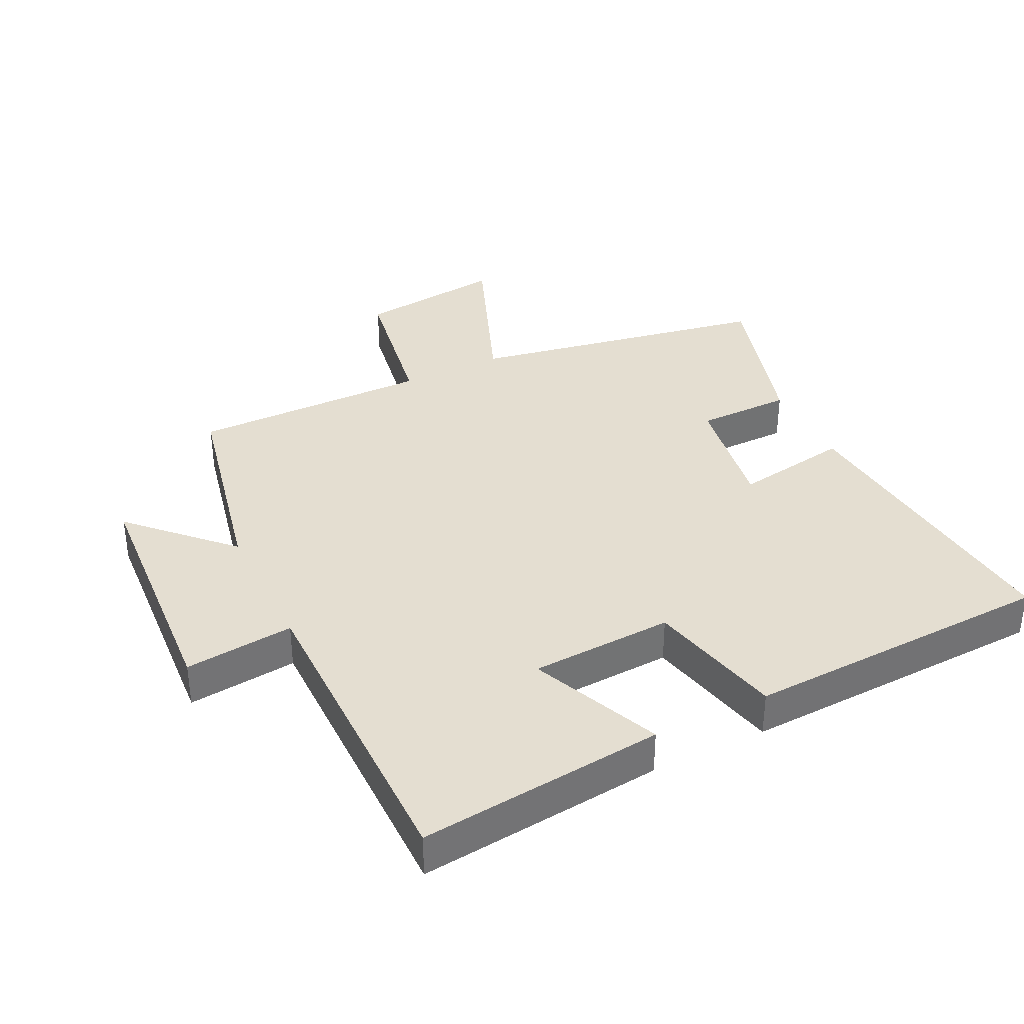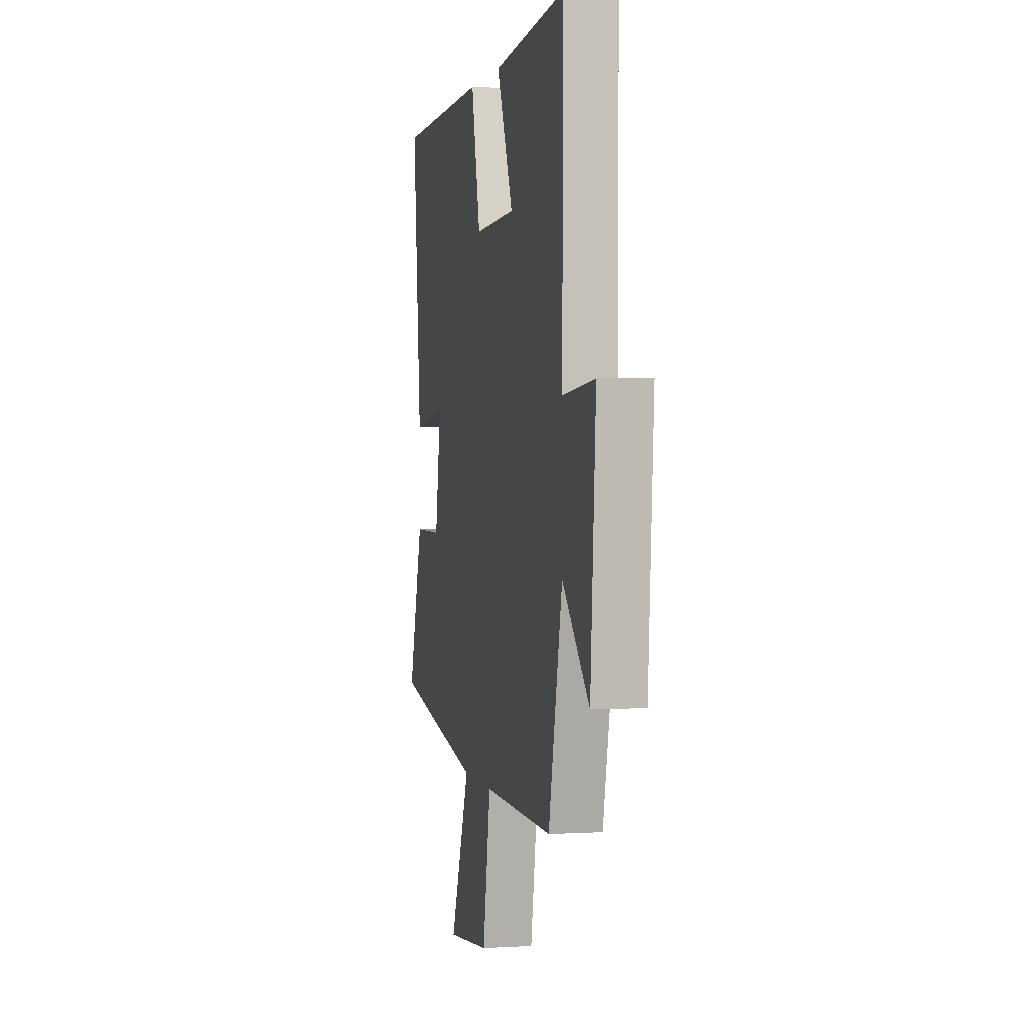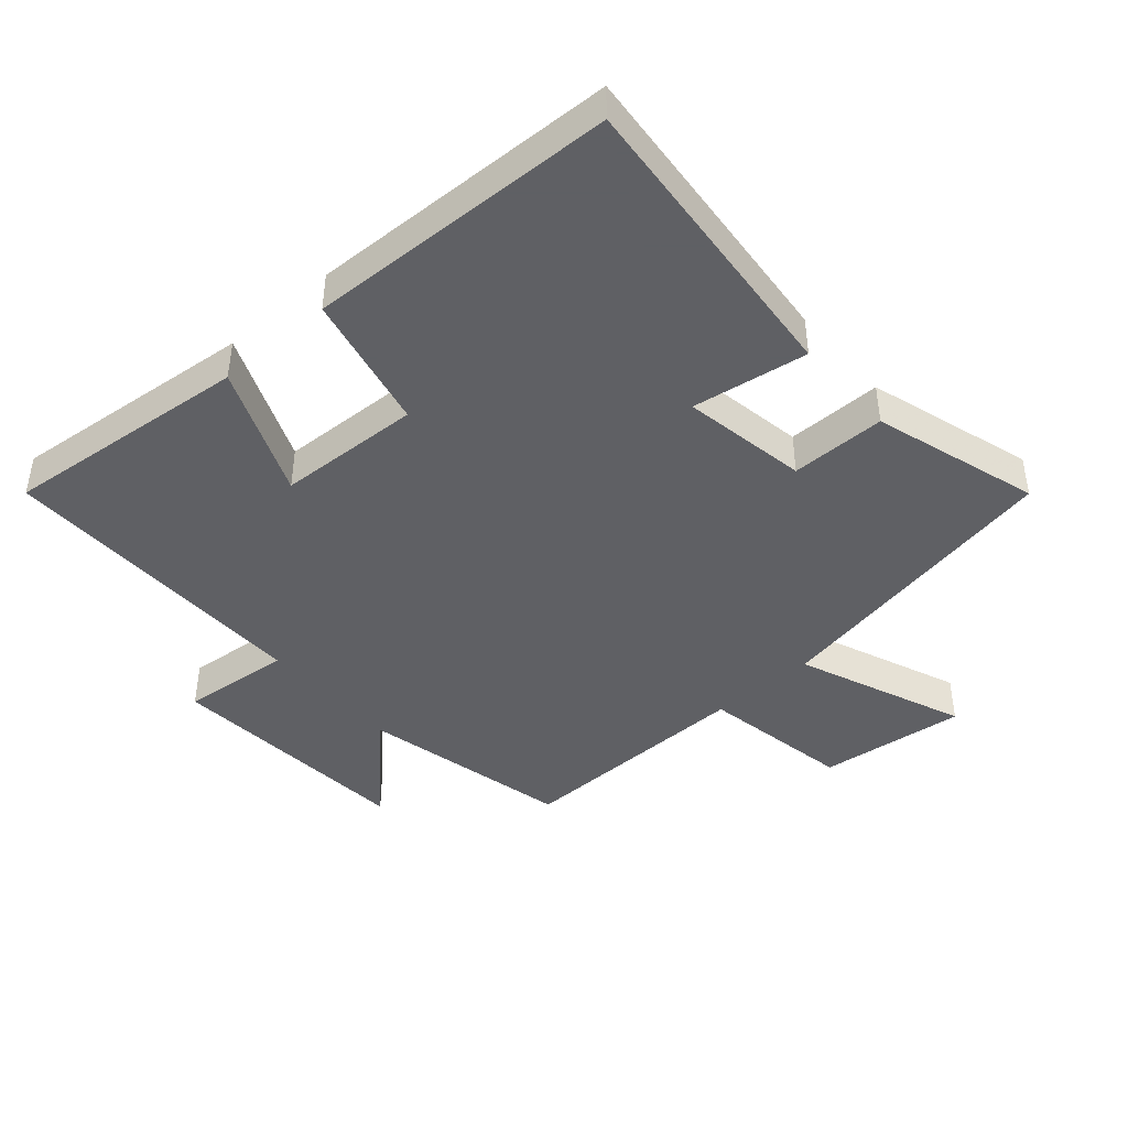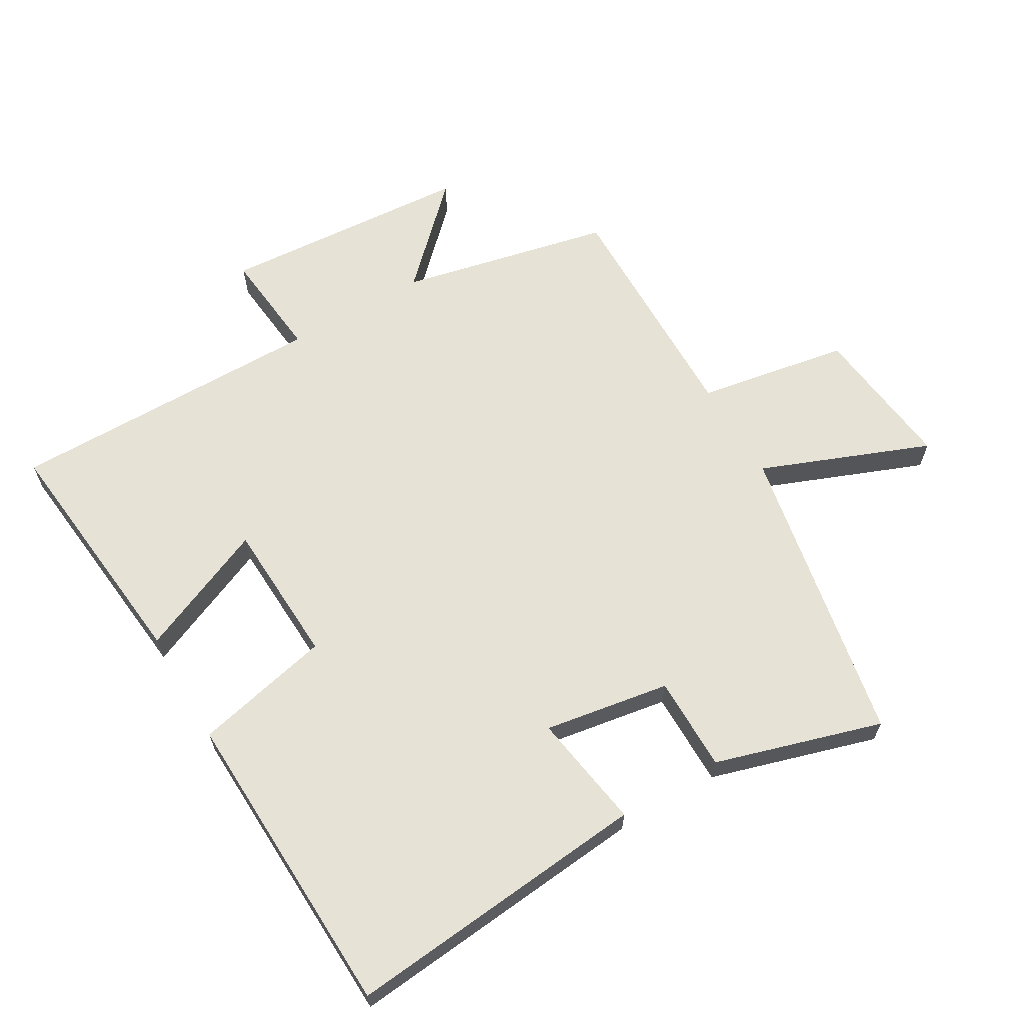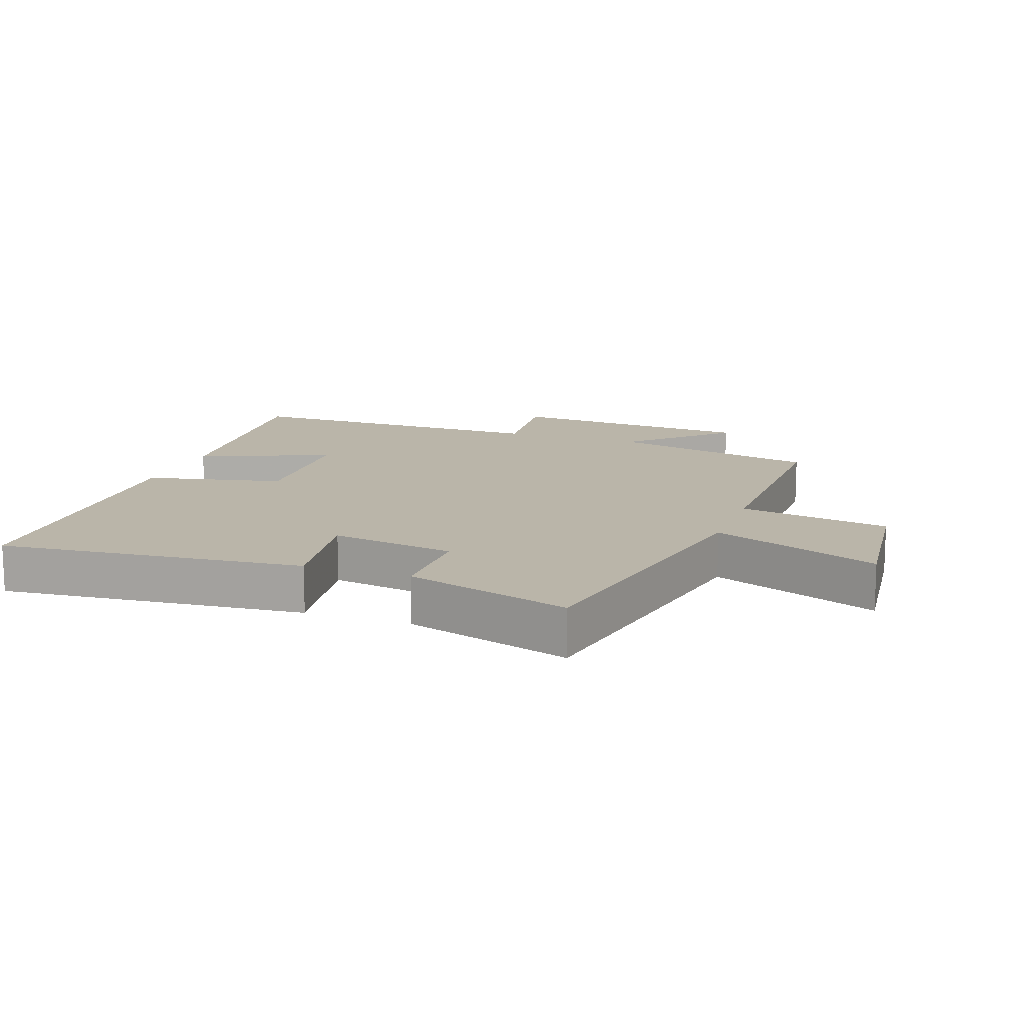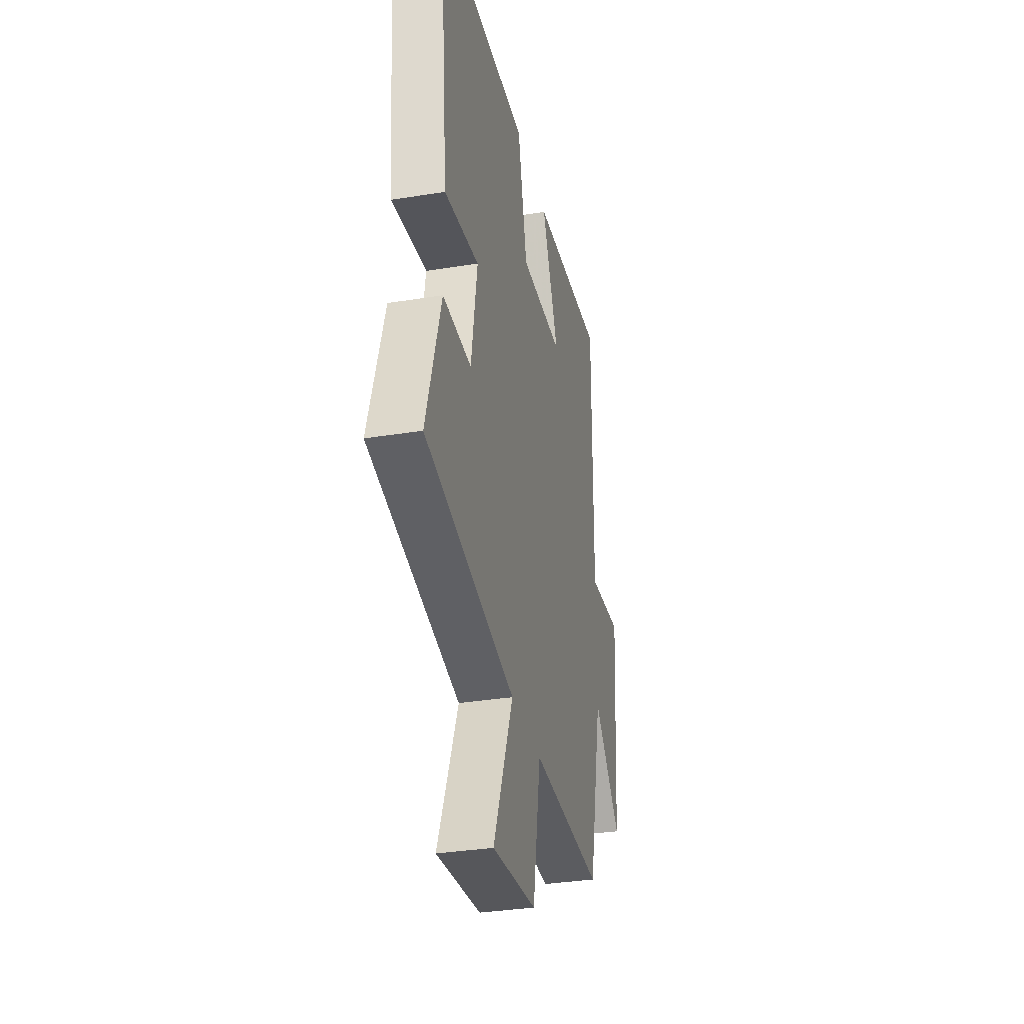
<metadata>
{"format":"obj","ext":"obj","renderer":"f3d","projection":"perspective","resolution":1024,"background":"white","views":[{"elev":36.5,"azim":-26.4,"up":"+Y"},{"elev":1.8,"azim":-102.2,"up":"+Z"},{"elev":-43.2,"azim":41.3,"up":"+Y"},{"elev":63.8,"azim":59.6,"up":"+Y"},{"elev":13.6,"azim":109.7,"up":"+Y"},{"elev":-33.8,"azim":102.5,"up":"+Z"}]}
</metadata>
<code>
v -0.428 0.07 -0.505
v -0.5 0.07 -0.179
v -0.642 0.07 -0.324
v -0.67 0.07 0.064
v -0.5 0.07 0.047
v -0.503 0.07 0.539
v -0.121 0.07 0.5
v -0.207 0.07 0.298
v 0.015 0.07 0.288
v 0.063 0.07 0.5
v 0.545 0.07 0.483
v 0.5 0.07 0.011
v 0.321 0.07 0.039
v 0.353 0.07 -0.155
v 0.5 0.07 -0.155
v 0.577 0.07 -0.412
v 0.109 0.07 -0.5
v 0.212 0.07 -0.76
v -0.016 0.07 -0.734
v -0.057 0.07 -0.5
v -0.428 0 -0.505
v -0.5 0 -0.179
v -0.642 0 -0.324
v -0.67 0 0.064
v -0.5 0 0.047
v -0.503 0 0.539
v -0.121 0 0.5
v -0.207 0 0.298
v 0.015 0 0.288
v 0.063 0 0.5
v 0.545 0 0.483
v 0.5 0 0.011
v 0.321 0 0.039
v 0.353 0 -0.155
v 0.5 0 -0.155
v 0.577 0 -0.412
v 0.109 0 -0.5
v 0.212 0 -0.76
v -0.016 0 -0.734
v -0.057 0 -0.5
f 17 18 19 20
f 15 16 17 20
f 14 15 20 1
f 13 14 1 2
f 10 11 12 13
f 9 10 13
f 8 9 13 2
f 5 6 7 8
f 5 8 2 3
f 3 4 5
f 40 39 38 37
f 40 37 36 35
f 21 40 35 34
f 22 21 34 33
f 33 32 31 30
f 33 30 29
f 22 33 29 28
f 28 27 26 25
f 23 22 28 25
f 25 24 23
f 1 21 22 2
f 2 22 23 3
f 3 23 24 4
f 4 24 25 5
f 5 25 26 6
f 6 26 27 7
f 7 27 28 8
f 8 28 29 9
f 9 29 30 10
f 10 30 31 11
f 11 31 32 12
f 12 32 33 13
f 13 33 34 14
f 14 34 35 15
f 15 35 36 16
f 16 36 37 17
f 17 37 38 18
f 18 38 39 19
f 19 39 40 20
f 20 40 21 1

</code>
